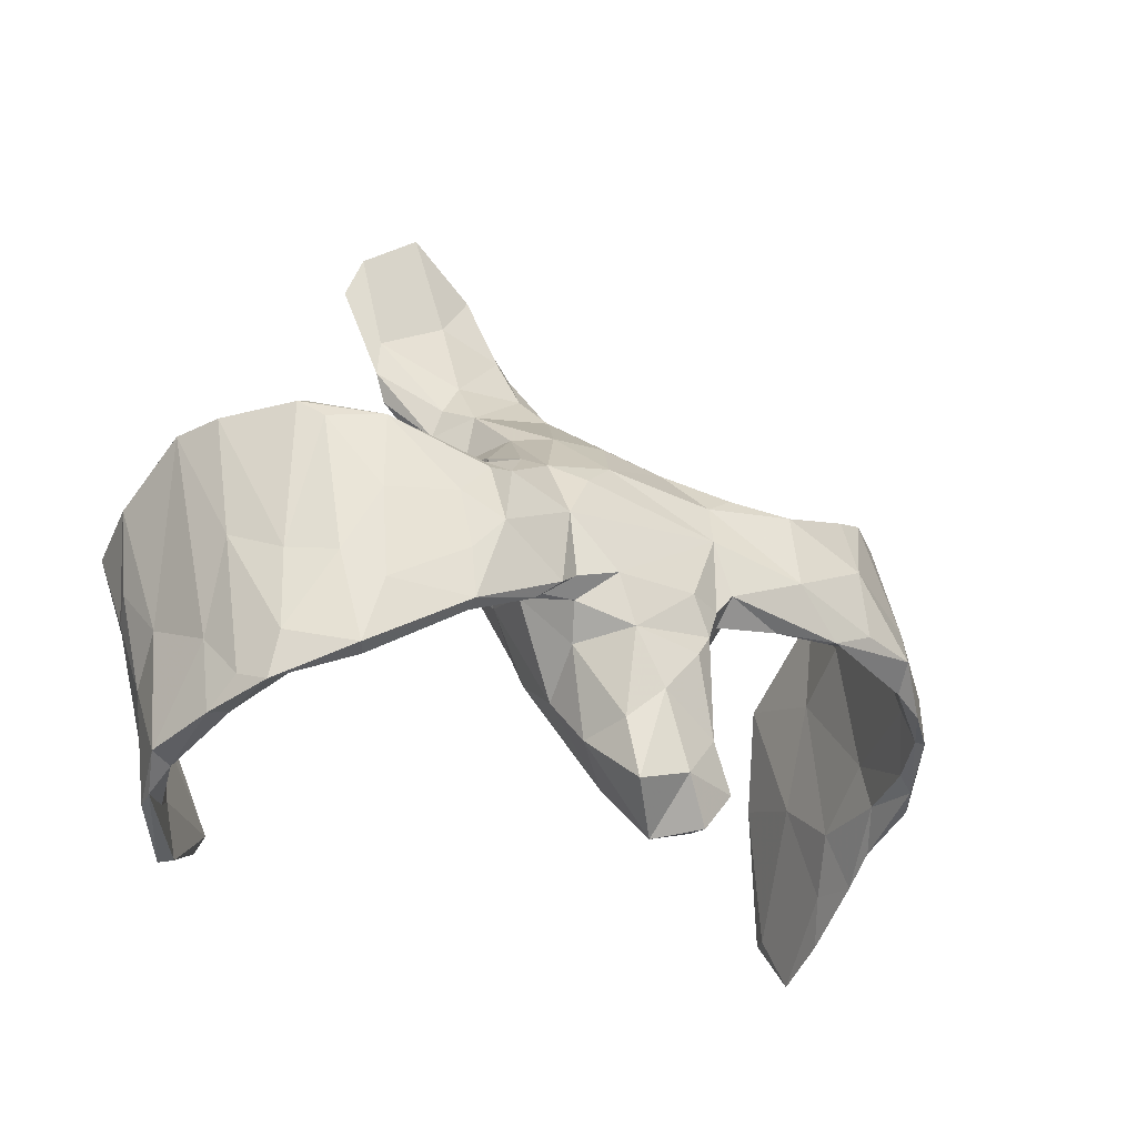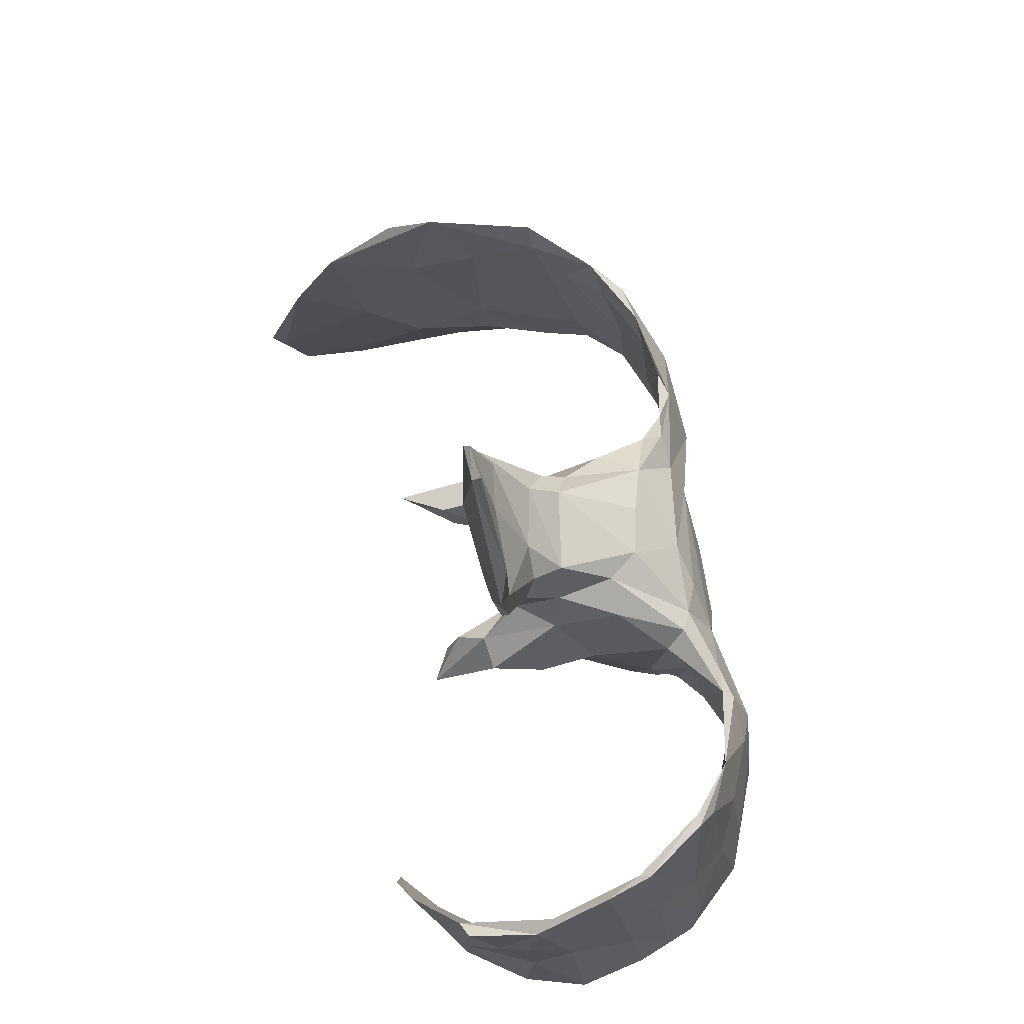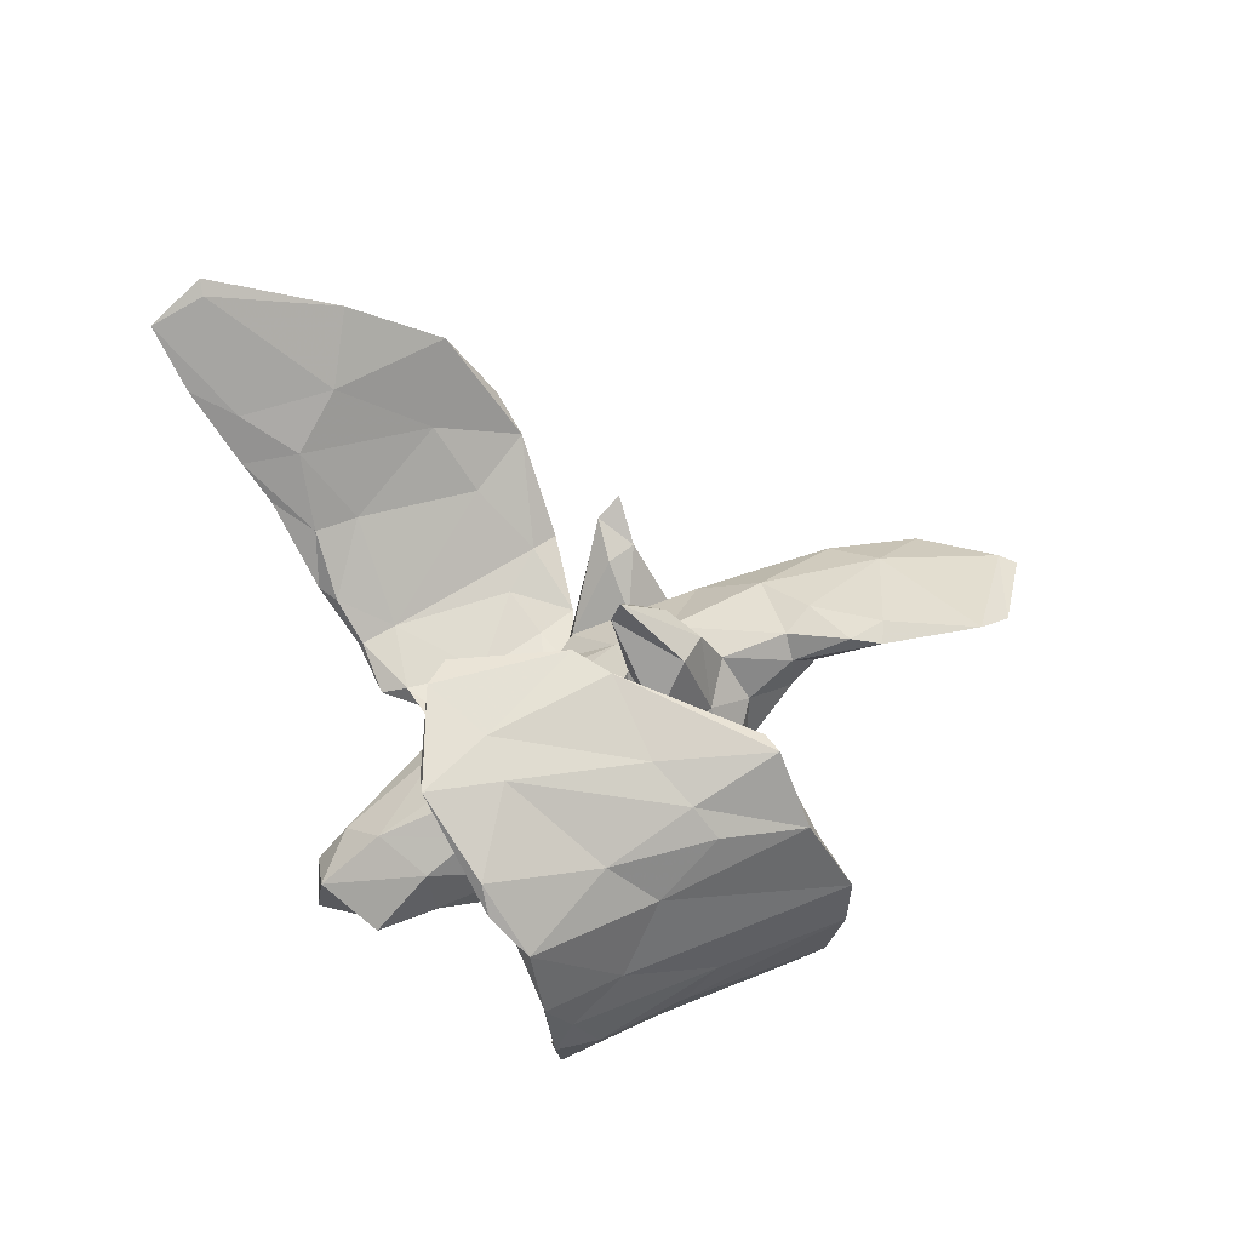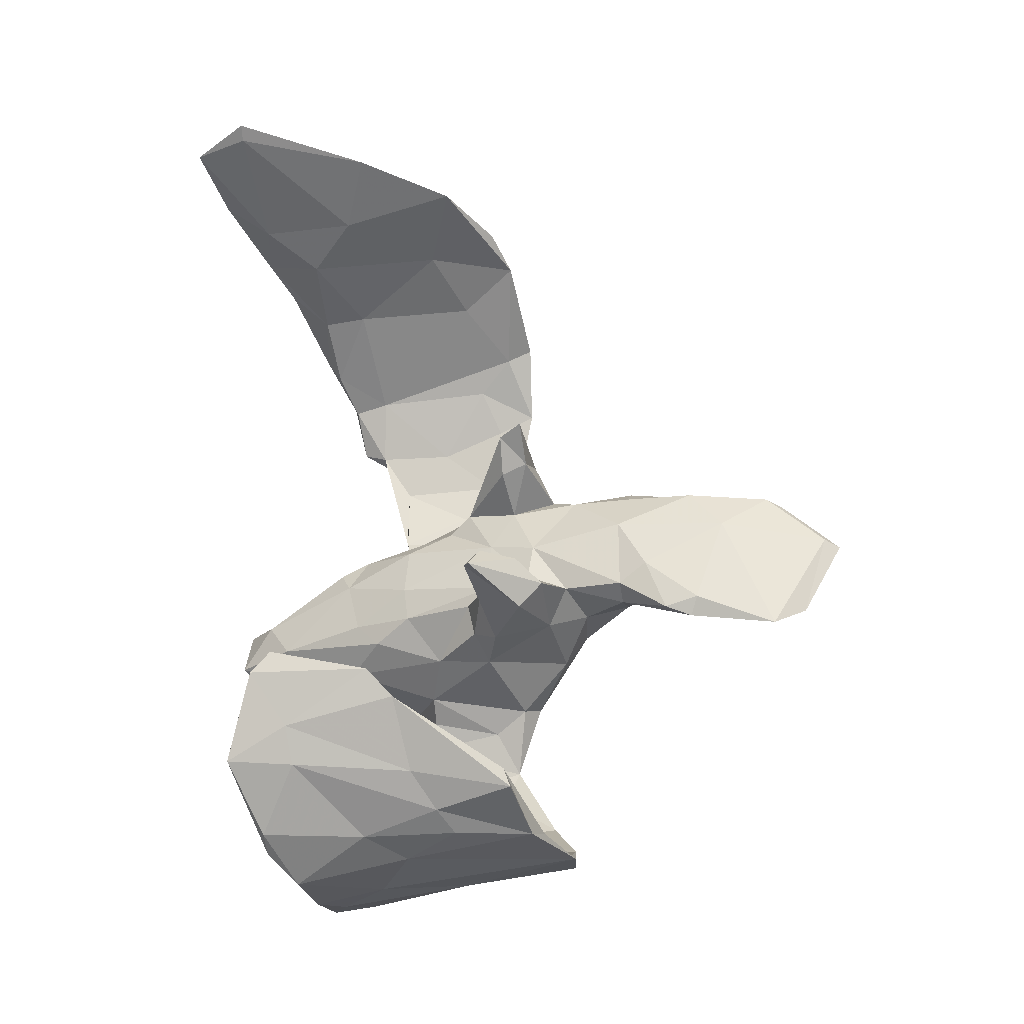
<metadata>
{"format":"obj","ext":"obj","renderer":"f3d","projection":"perspective","resolution":1024,"background":"white","views":[{"elev":-24.0,"azim":140.7,"up":"+Y"},{"elev":59.9,"azim":79.2,"up":"+Y"},{"elev":29.9,"azim":64.5,"up":"+Z"},{"elev":51.1,"azim":80.9,"up":"+Z"}]}
</metadata>
<code>
v -0.6986 -0.3403 0.2791
v 0.3167 -0.1577 -0.2736
v 0.5606 0.08019 0.007366
v -0.05338 0.1934 0.01783
v 0.07187 -0.2383 -0.2505
v 0.15 0.01327 -0.2398
v -0.03407 -0.1831 -0.08182
v 0.5243 -0.2511 -0.1039
v 0.02903 0.3906 0.0692
v -0.6268 -0.1939 0.01849
v 0.4606 -0.2982 0.1961
v 0.5478 -0.1561 0.05125
v 0.4511 -0.1067 -0.1928
v 0.5135 -0.3496 0.1116
v -0.01195 0.2617 0.0858
v 0.2103 0.02184 -0.1923
v 0.5361 -0.1937 -0.04607
v 0.5217 -0.01692 0.2122
v 0.2747 0.03336 -0.2426
v 0.1466 -0.07429 -0.2488
v -0.1121 0.06614 -0.06094
v -0.215 0.1075 -0.2517
v -0.03785 0.2765 0.0622
v -0.5097 0.1932 -0.08563
v 0.5313 -0.08823 0.01403
v 0.04701 0.2369 0.1023
v 0.4278 -0.1977 -0.1865
v -0.472 0.1012 -0.1406
v 0.5452 -0.01128 0.2025
v 0.1409 -0.003049 -0.006851
v 0.5361 -0.2893 -0.06361
v 0.1265 0.2635 0.1025
v 0.2735 -0.04563 -0.2721
v 0.3247 -0.01473 -0.251
v 0.1782 -0.07254 -0.1883
v -0.1828 0.1008 -0.2301
v -0.03318 0.2195 -0.04863
v 0.157 -0.07281 -0.1489
v 0.125 -0.01474 0.1497
v 0.2796 -0.1155 -0.2573
v -0.5028 -0.1221 -0.189
v 0.5093 -0.266 -0.1455
v 0.0146 0.1774 -0.1445
v -0.1993 -0.001605 -0.284
v 0.08459 0.3908 0.1207
v -0.5208 0.1018 -0.1069
v 0.4374 -0.309 0.1869
v -0.01928 -0.1439 -0.2817
v -0.4256 -0.08437 -0.2338
v 0.1257 0.2427 -0.01011
v -0.2825 0.03968 -0.2531
v 0.2459 0.486 0.09072
v 0.117 0.06464 0.1401
v -0.5364 -0.1464 -0.1278
v 0.05517 0.1142 -0.2025
v 0.1628 0.1397 -0.08891
v -0.6866 -0.2647 0.3152
v 0.4684 0.09999 -0.1382
v 0.1239 0.009696 0.07007
v 0.3146 0.01855 -0.2269
v -0.07266 0.02197 0.01537
v -0.6977 -0.2644 0.3383
v 0.5023 -0.2076 -0.157
v 0.1754 0.06143 0.09788
v 0.4583 -0.03026 -0.1435
v -0.01681 0.2613 -0.009422
v -0.2517 0.1139 -0.2416
v -0.4482 -0.1161 -0.2452
v 0.1482 0.5624 0.1055
v -0.08967 -0.1955 -0.1537
v 0.1437 0.1006 0.106
v 0.5336 0.07501 -0.04056
v 0.5415 0.08625 -0.05498
v -0.5711 -0.09531 -0.01832
v -0.08538 -0.2209 -0.2259
v 0.5558 -0.08928 0.1183
v 0.3495 -0.3396 0.2663
v 0.1372 0.5403 0.1159
v -0.5824 0.03276 0.09563
v 0.4802 -0.339 0.1228
v 0.2666 0.4322 0.1021
v -0.05701 -0.3502 -0.2198
v 0.02677 -0.2951 -0.1486
v 0.4882 -0.2226 -0.1219
v 0.3521 -0.139 -0.2294
v -0.5974 0.0629 0.2249
v -0.1293 -0.05452 -0.2079
v -0.6108 -0.2112 0.01307
v 0.1737 0.02487 0.02335
v 0.4149 -0.3763 0.1991
v -0.6197 -0.07341 0.1666
v 0.2684 0.04796 -0.2258
v 0.09812 -0.1947 -0.1374
v -0.1075 0.07699 0.1599
v 0.00018 0.3783 0.08033
v 0.1517 0.09124 -0.1983
v -0.1308 0.07179 0.04067
v 0.2222 0.3163 0.08349
v 0.1613 0.01714 -0.05686
v 0.07689 -0.1002 -0.03204
v -0.04861 -0.2482 -0.2732
v -0.02924 0.1843 0.06776
v 0.1185 0.3078 0.03666
v 0.09394 0.08773 0.06036
v 0.3176 -0.09178 -0.2666
v -0.6044 -0.1716 -0.07222
v 0.02865 0.3095 0.01841
v -0.2636 -0.06621 -0.2795
v 0.04662 0.1038 0.06986
v -0.6368 -0.07384 0.2846
v 0.5699 0.01588 0.1105
v 0.5327 -0.07162 -0.07719
v 0.1135 -0.1397 -0.1997
v 0.08811 0.03148 0.03748
v 0.2019 0.3276 0.1036
v -0.1006 -0.03774 -0.2588
v -0.632 -0.245 0.07291
v -0.03755 0.08805 0.04967
v 0.1493 0.1139 0.002202
v -0.07264 -0.1907 -0.1008
v -0.1852 -0.06331 -0.2495
v 0.5583 0.03479 0.0865
v 0.5079 -0.03996 -0.07414
v 0.08471 -0.2538 -0.1859
v -0.2547 -0.06625 -0.2692
v 0.2329 0.04585 -0.2305
v 0.5343 -0.2134 0.1044
v -0.1012 -0.07057 -0.2274
v 0.1825 0.09606 -0.184
v 0.5092 -0.1104 -0.07457
v -0.06986 0.07466 0.1137
v -0.1255 0.08024 0.1255
v 0.155 0.2259 0.04595
v -0.491 0.06581 -0.1672
v -0.5486 0.08506 -0.003907
v 0.01511 0.2631 -0.02774
v 0.4138 -0.1441 -0.2331
v 0.1956 0.06864 -0.159
v 0.315 -0.1674 -0.2575
v 0.1374 -0.05811 -0.07332
v 0.1005 -0.006522 0.01148
v -0.1083 0.1076 0.1862
v 0.02751 -0.09866 -0.02216
v -0.0929 0.09368 -0.2272
v -0.5654 -0.1632 -0.1179
v -0.03056 -0.3634 -0.2734
v 0.0566 0.4942 0.1047
v -0.07447 -0.06684 -0.2568
v 0.01295 0.04339 0.03972
v -0.3247 -0.04247 -0.2821
v 0.3274 -0.3094 0.2775
v 0.4605 -0.2729 0.1586
v -0.03494 -0.3174 -0.168
v -0.409 -0.05283 -0.2699
v 0.2203 -0.1279 -0.2608
v 0.3947 0.08348 -0.1964
v 0.4262 -0.1948 0.2344
v 0.4404 -0.3851 0.1942
v -0.3201 0.05169 -0.2727
v -0.609 -0.1061 0.1722
v -0.06291 0.1545 -0.1678
v -0.5784 -0.1586 -0.03043
v -0.1366 0.1197 -0.2214
v -0.08083 -0.1464 -0.08568
v -0.08864 0.1656 -0.1104
v 0.006248 -0.369 -0.2143
v -0.07369 0.1122 0.1284
v 0.3949 0.009428 -0.1932
v -0.1254 0.09435 -0.1561
v -0.601 0.01026 0.0881
v -0.1067 0.1338 0.07336
v 0.0644 -0.3172 -0.2653
v 0.06984 -0.126 -0.2683
v -0.08331 0.1418 -0.02384
v 0.4397 -0.2285 -0.2262
v 0.1429 0.2218 0.08073
v 0.4845 0.09509 -0.1382
v -0.5915 0.1386 0.1268
v -0.5807 0.07866 0.02747
v 0.1227 0.18 -0.08465
v -0.07907 0.03574 -0.2496
v 0.04253 0.4727 0.111
v -0.6043 -0.1115 -0.002972
v -0.07734 -0.3112 -0.2706
v 0.01326 0.3561 0.1088
v 0.5159 -0.275 0.01102
v -0.4415 0.1466 -0.1839
v 0.522 -0.1623 0.1249
v 0.419 -0.3011 0.2303
v 0.5075 -0.2822 -0.06715
v 0.1858 -0.1002 -0.2703
v -0.09968 -0.07277 -0.08971
v 0.0904 -0.05844 -0.2615
v 0.005511 -0.304 -0.2886
v -0.5566 -0.08661 -0.1267
v -0.4141 0.125 -0.1864
v 0.5376 -0.1117 0.1548
v -0.09986 -0.1086 -0.1944
v 0.08562 0.1774 -0.1279
v -0.09973 0.02362 -0.03175
v 0.2042 0.28 0.09006
v 0.1052 0.01249 0.1553
v -0.0503 -0.1102 -0.2684
v -0.5069 -0.06013 -0.1971
v 0.1217 0.1427 0.05425
v -0.05702 -0.01059 -0.006214
v -0.3294 0.09646 -0.2342
v 0.497 -0.1408 0.1977
v 0.1438 -0.01101 0.1799
v -0.6523 -0.1264 0.2689
v 0.4089 -0.02243 -0.2148
v -0.05577 0.1552 0.04183
v -0.5691 0.1672 0.0624
v -0.1293 -0.00397 -0.1632
v 0.3821 -0.1826 0.2868
v 0.2056 -0.1014 -0.2235
v 0.5247 -0.3473 0.0754
v 0.5269 -0.1633 0.05424
v -0.2345 -0.003076 -0.2604
v 0.4216 -0.1531 0.2709
v 0.5167 -0.3199 0.0433
v -0.1616 -0.01799 -0.2205
v -0.6013 -0.1673 0.08604
v -0.6799 -0.2856 0.1993
v -0.3535 -0.04992 -0.2561
v -0.04393 -0.08144 -0.02436
v -0.1396 0.1125 -0.1921
v 0.4949 -0.09937 -0.1425
v -0.4991 -0.07184 -0.17
v 0.2179 0.3635 0.08234
v 0.4776 -0.2484 -0.151
v -0.3881 0.1606 -0.2118
v 0.1372 0.1751 -0.006364
v -0.3413 0.1479 -0.2238
v -0.402 0.02495 -0.2188
v -0.6681 -0.3041 0.184
v -0.4262 0.1829 -0.1683
v 0.08899 -0.151 -0.07246
v -0.6388 -0.2414 0.1446
v 0.03335 -0.2008 -0.2791
v -0.4338 0.001068 -0.2386
v 0.04997 -0.1781 -0.07528
v -0.5149 -0.1244 -0.1953
v 0.551 -0.3122 0.02875
v 0.1029 0.07755 -0.219
v -0.4986 0.1523 -0.09224
v 0.1324 -0.09569 -0.2269
v 0.426 -0.2346 -0.2085
v 0.1469 0.2634 0.0336
v 0.1148 0.4219 0.08227
v -0.02587 -0.05809 -0.2686
v 0.4612 0.07359 -0.1641
f 124 93 83
f 153 120 70
f 98 133 249
f 98 201 133
f 133 205 233
f 130 25 123
f 112 17 8
f 99 30 140
f 238 140 100
f 226 206 164
f 164 206 192
f 192 206 200
f 192 200 21
f 46 195 179
f 93 140 238
f 238 100 242
f 242 143 7
f 7 226 164
f 17 31 8
f 190 84 231
f 7 164 120
f 70 120 164
f 54 229 74
f 54 74 162
f 31 190 42
f 83 93 238
f 242 83 238
f 83 242 7
f 153 83 7
f 153 7 120
f 243 145 106
f 195 243 106
f 147 182 78
f 81 78 45
f 147 9 182
f 52 81 230
f 115 81 45
f 185 45 182
f 9 95 182
f 95 185 182
f 230 81 98
f 81 115 98
f 98 115 201
f 32 201 115
f 115 45 32
f 32 45 26
f 26 45 185
f 95 66 23
f 185 95 15
f 15 95 23
f 201 32 176
f 201 176 133
f 176 32 26
f 15 26 185
f 15 23 102
f 133 176 205
f 205 176 109
f 109 176 26
f 102 26 15
f 102 23 4
f 79 135 213
f 64 119 71
f 181 116 44
f 144 181 44
f 193 251 181
f 245 6 181
f 6 193 181
f 126 33 6
f 216 92 16
f 40 92 216
f 19 33 126
f 40 60 92
f 34 33 19
f 34 105 33
f 168 60 40
f 211 105 34
f 85 168 40
f 211 137 105
f 232 241 187
f 207 196 235
f 232 159 241
f 207 234 196
f 51 67 207
f 219 67 51
f 159 22 44
f 163 144 22
f 144 44 22
f 222 227 36
f 55 181 144
f 55 245 181
f 96 6 245
f 126 6 96
f 196 234 237
f 232 234 159
f 234 22 159
f 55 144 161
f 96 245 55
f 129 126 96
f 92 126 129
f 138 92 129
f 156 34 19
f 168 156 60
f 156 252 211
f 177 252 156
f 234 232 237
f 58 177 156
f 73 228 177
f 37 136 161
f 96 55 199
f 199 180 96
f 180 129 96
f 240 101 48
f 240 194 101
f 150 154 159
f 108 49 154
f 150 108 154
f 108 225 49
f 125 225 108
f 125 51 225
f 219 51 125
f 44 108 150
f 108 121 125
f 116 121 108
f 116 108 44
f 173 48 203
f 173 240 48
f 2 155 191
f 155 40 216
f 139 40 155
f 2 139 155
f 85 40 139
f 105 137 2
f 2 175 139
f 175 248 139
f 137 175 2
f 159 154 241
f 51 207 225
f 44 150 159
f 125 121 219
f 121 222 219
f 116 128 121
f 148 128 116
f 181 148 116
f 181 251 148
f 251 203 148
f 251 173 203
f 193 173 251
f 193 247 173
f 20 247 193
f 20 193 6
f 191 20 6
f 33 191 6
f 216 247 20
f 155 216 20
f 191 155 20
f 33 2 191
f 105 2 33
f 222 36 219
f 69 250 147
f 52 250 69
f 222 169 227
f 216 16 35
f 225 207 235
f 203 198 148
f 48 101 203
f 136 43 161
f 65 58 168
f 58 156 168
f 138 129 56
f 43 199 55
f 43 55 161
f 161 144 163
f 165 161 227
f 227 161 163
f 196 237 28
f 177 228 252
f 16 138 38
f 235 196 28
f 228 13 252
f 252 13 211
f 211 13 137
f 35 16 38
f 214 169 222
f 87 214 222
f 235 28 229
f 187 241 134
f 228 63 13
f 63 175 13
f 13 175 137
f 27 65 168
f 27 168 85
f 216 35 247
f 35 38 247
f 247 38 113
f 148 198 128
f 128 198 87
f 128 87 121
f 87 222 121
f 49 225 235
f 49 235 229
f 241 154 204
f 134 241 204
f 231 27 248
f 248 27 85
f 248 85 139
f 113 124 5
f 247 113 173
f 113 5 173
f 198 203 75
f 68 204 154
f 173 5 240
f 203 101 75
f 154 49 68
f 68 49 41
f 68 41 243
f 204 68 243
f 124 172 5
f 5 172 240
f 172 194 240
f 101 194 184
f 184 82 75
f 184 75 101
f 82 70 75
f 172 166 194
f 194 166 146
f 194 146 184
f 184 146 82
f 233 180 50
f 50 180 199
f 50 199 136
f 199 43 136
f 66 136 37
f 69 147 78
f 166 82 146
f 166 153 82
f 166 83 153
f 57 110 62
f 77 151 90
f 1 239 57
f 1 236 239
f 236 1 224
f 62 224 1
f 53 104 202
f 200 132 97
f 131 118 167
f 142 171 132
f 188 122 218
f 64 39 89
f 39 59 89
f 59 202 114
f 61 131 94
f 171 97 132
f 111 76 12
f 61 94 132
f 179 183 170
f 186 188 218
f 223 162 74
f 170 183 10
f 188 186 221
f 106 10 183
f 244 217 221
f 162 117 88
f 106 88 10
f 81 52 78
f 210 224 62
f 227 163 36
f 57 160 110
f 178 110 86
f 178 91 210
f 77 215 151
f 21 200 97
f 99 89 30
f 25 72 123
f 3 17 112
f 246 213 135
f 174 21 97
f 99 56 119
f 64 89 119
f 89 99 119
f 25 122 72
f 156 19 92
f 212 174 171
f 212 4 174
f 119 56 233
f 72 3 73
f 86 213 178
f 65 72 58
f 4 37 174
f 66 4 23
f 4 66 37
f 133 233 50
f 249 133 50
f 205 119 233
f 107 136 66
f 103 50 107
f 249 50 103
f 107 66 95
f 9 107 95
f 250 103 9
f 103 107 9
f 230 103 250
f 230 249 103
f 230 98 249
f 147 250 9
f 56 129 180
f 72 73 58
f 233 56 180
f 174 37 165
f 37 161 165
f 237 24 246
f 72 65 123
f 99 138 56
f 174 165 21
f 21 165 169
f 165 227 169
f 24 187 46
f 73 3 112
f 73 112 228
f 214 21 169
f 46 187 134
f 112 63 228
f 130 123 65
f 38 138 99
f 38 99 140
f 192 21 214
f 87 192 214
f 229 28 246
f 46 134 204
f 112 8 63
f 130 65 84
f 84 65 27
f 38 140 93
f 70 164 192
f 198 192 87
f 46 204 195
f 8 42 63
f 231 84 27
f 113 38 93
f 113 93 124
f 75 70 198
f 198 70 192
f 49 229 41
f 41 229 54
f 204 243 195
f 8 31 42
f 42 190 231
f 63 42 175
f 175 42 248
f 248 42 231
f 41 54 145
f 243 41 145
f 172 124 166
f 82 153 70
f 124 83 166
f 52 230 250
f 107 50 136
f 24 46 179
f 178 170 91
f 220 29 18
f 94 167 142
f 117 236 224
f 117 239 236
f 91 10 224
f 80 90 47
f 80 217 90
f 217 158 90
f 14 11 158
f 14 158 217
f 210 91 224
f 215 220 151
f 220 18 151
f 90 158 77
f 239 160 57
f 158 189 77
f 47 90 151
f 11 189 158
f 47 151 157
f 237 232 24
f 232 187 24
f 189 215 77
f 189 220 215
f 100 143 242
f 190 186 84
f 186 130 84
f 71 119 205
f 71 104 53
f 104 71 205
f 205 109 104
f 109 26 102
f 118 102 212
f 102 4 212
f 118 212 167
f 167 171 142
f 212 171 167
f 218 122 25
f 114 202 104
f 59 114 141
f 114 104 149
f 149 104 109
f 149 109 118
f 109 102 118
f 149 118 61
f 131 61 118
f 171 174 97
f 111 12 3
f 3 12 17
f 89 59 30
f 30 59 141
f 140 30 141
f 140 141 100
f 143 114 149
f 143 149 226
f 226 149 206
f 206 149 61
f 206 61 200
f 200 61 132
f 100 141 114
f 143 100 114
f 229 246 135
f 74 135 79
f 127 244 12
f 12 244 17
f 218 25 130
f 186 218 130
f 143 226 7
f 74 229 135
f 195 183 179
f 244 31 17
f 183 195 106
f 31 244 221
f 31 221 190
f 190 221 186
f 145 54 162
f 145 162 88
f 145 88 106
f 207 67 234
f 239 223 160
f 152 80 47
f 223 79 160
f 152 47 157
f 157 188 152
f 11 208 189
f 208 220 189
f 160 79 86
f 209 202 39
f 208 29 220
f 73 177 58
f 163 22 36
f 11 197 208
f 208 197 29
f 131 167 94
f 10 117 224
f 10 88 117
f 223 239 117
f 221 217 80
f 221 80 152
f 188 221 152
f 14 127 11
f 14 244 127
f 170 10 91
f 223 74 79
f 127 197 11
f 127 76 197
f 12 76 127
f 59 39 202
f 18 188 157
f 62 110 210
f 86 79 213
f 94 142 132
f 209 71 53
f 209 53 202
f 209 64 71
f 197 111 29
f 162 223 117
f 217 244 14
f 64 209 39
f 18 122 188
f 1 57 62
f 156 92 60
f 178 210 110
f 52 69 78
f 170 178 179
f 213 179 178
f 160 86 110
f 76 111 197
f 67 36 22
f 111 122 18
f 29 111 18
f 156 211 34
f 16 92 138
f 213 24 179
f 122 3 72
f 182 45 78
f 111 3 122
f 18 157 151
f 36 67 219
f 237 246 28
f 246 24 213
f 67 22 234
f 92 19 126

</code>
